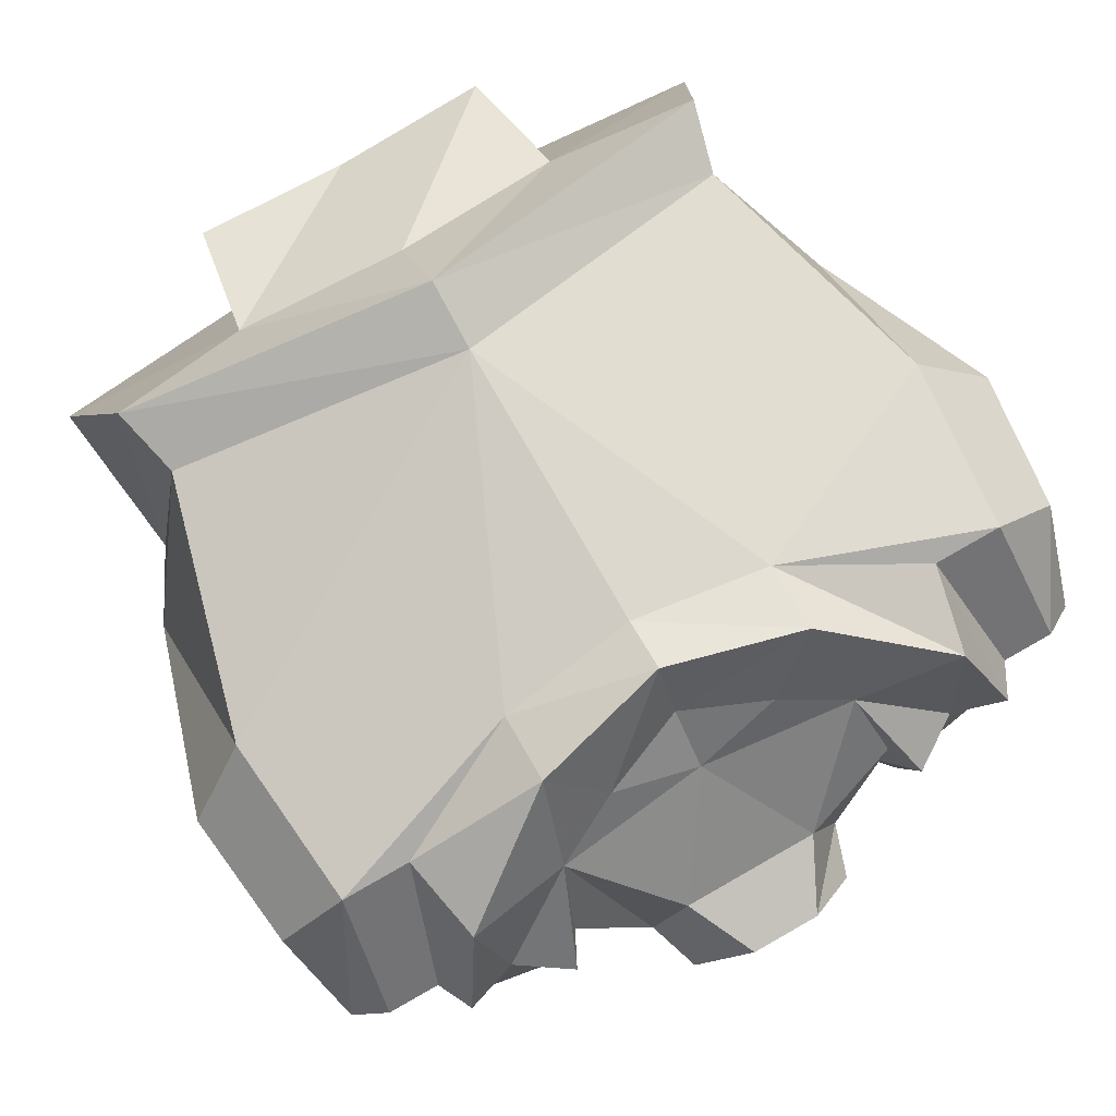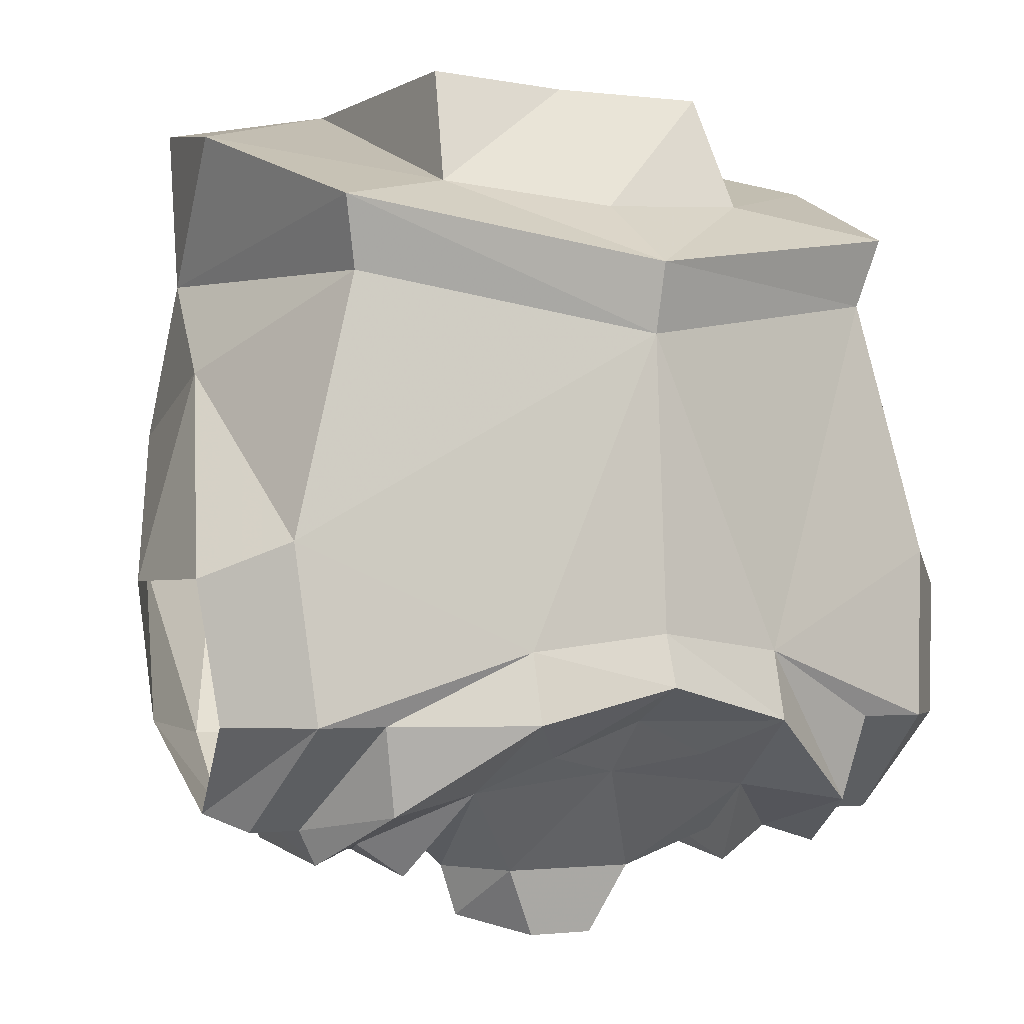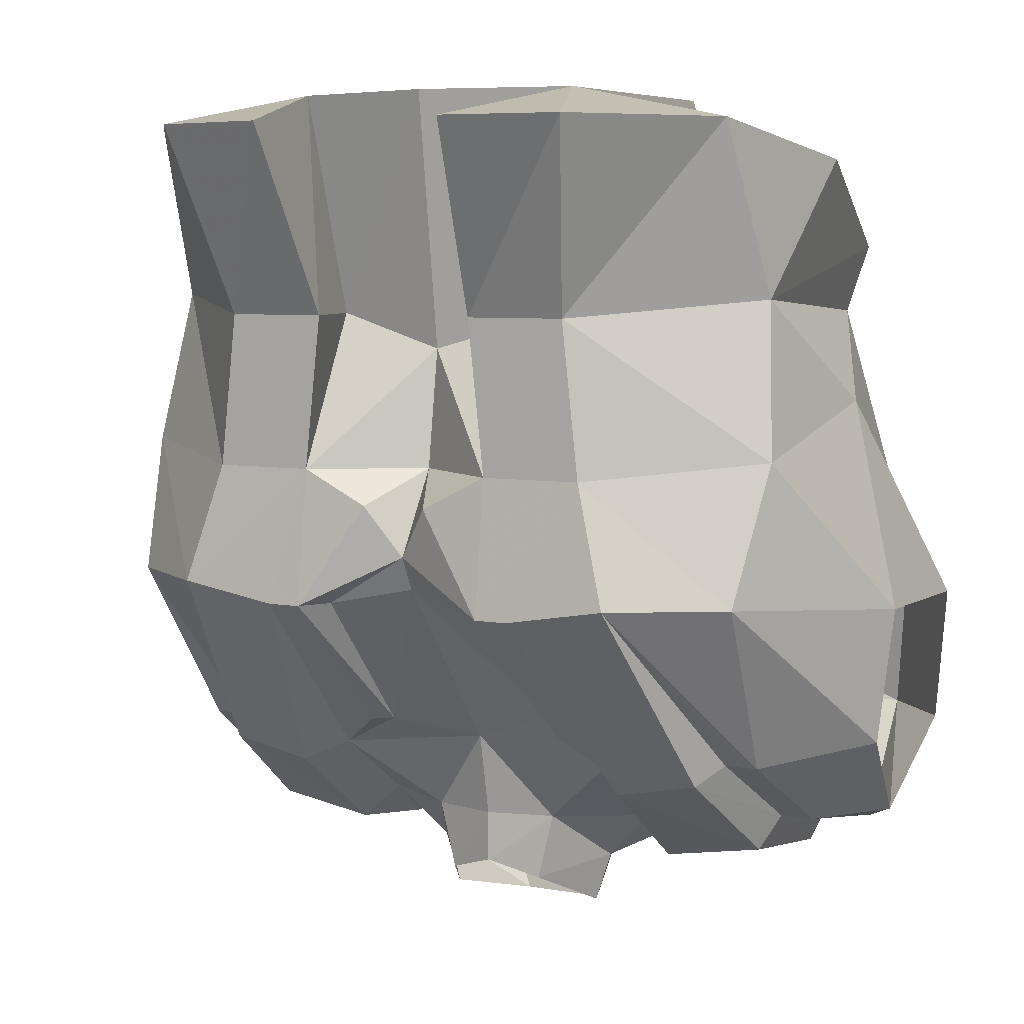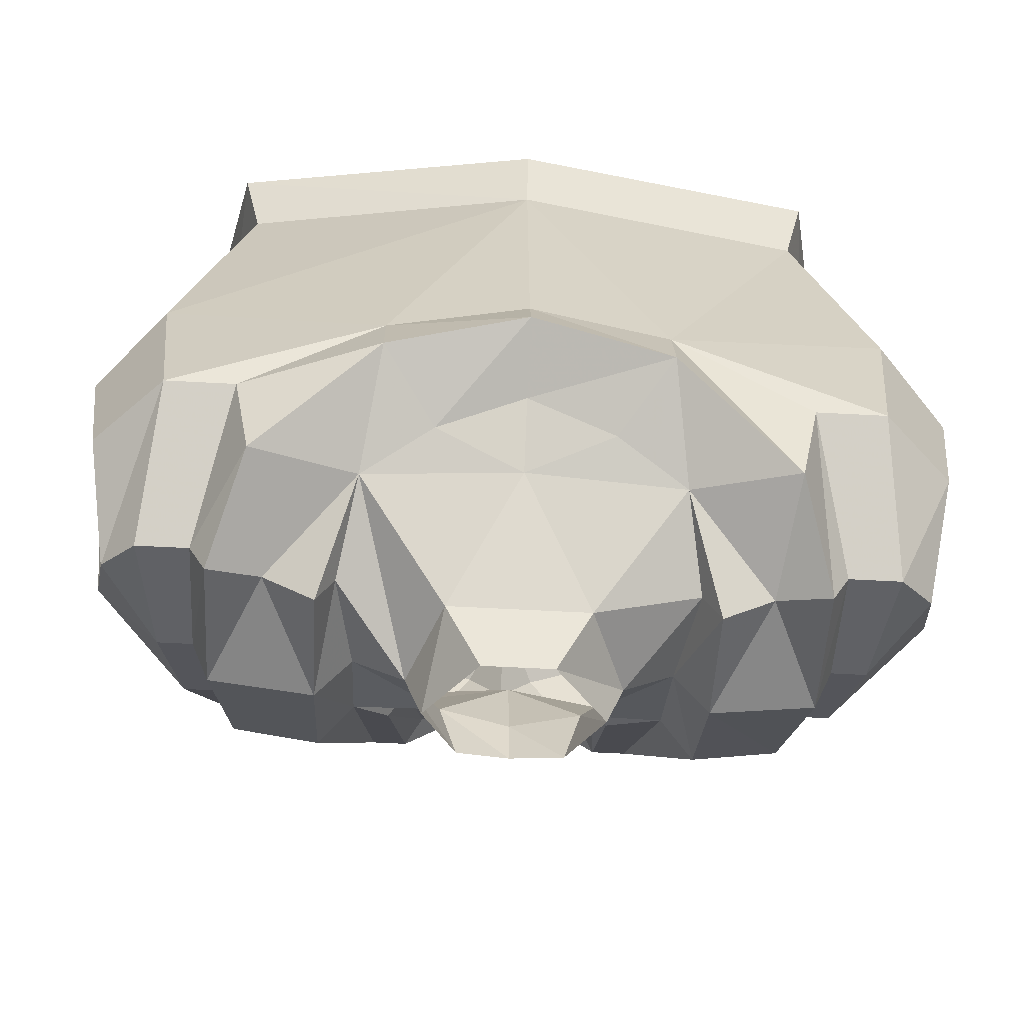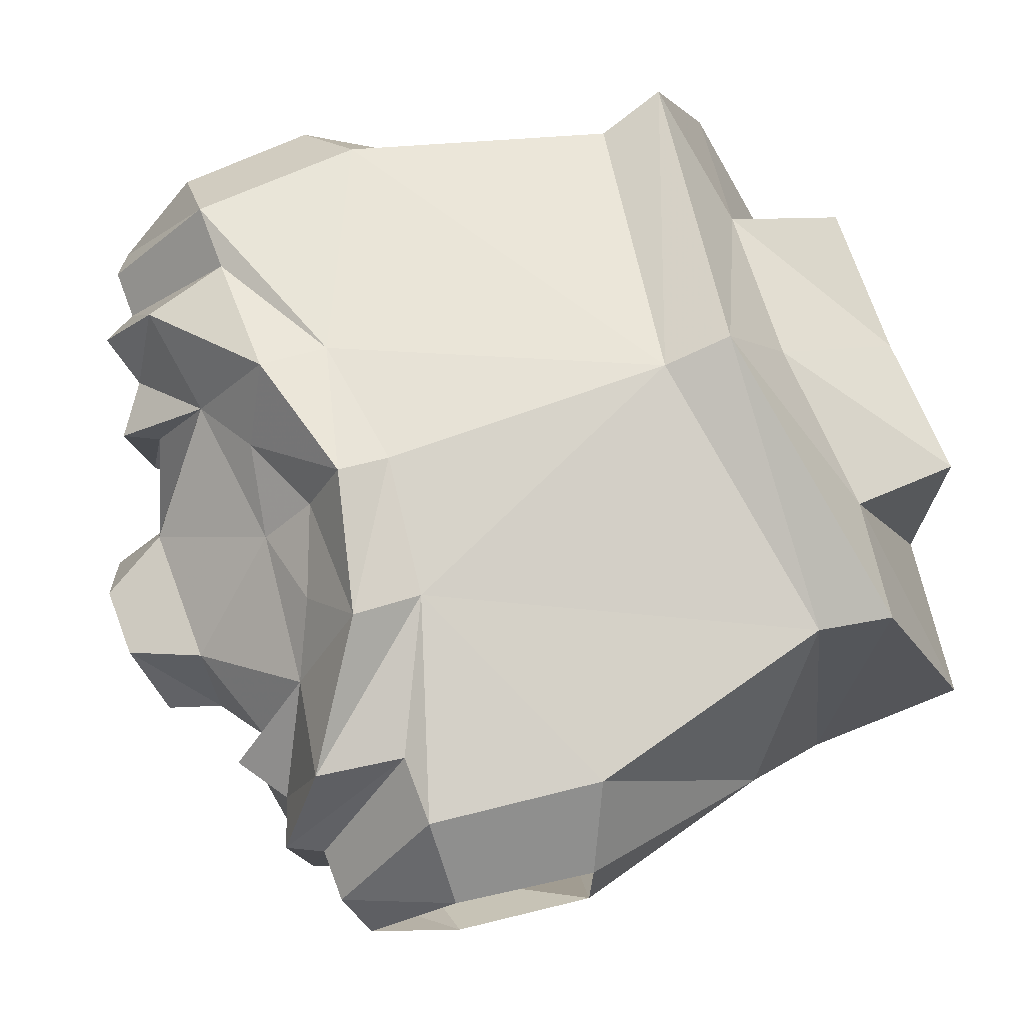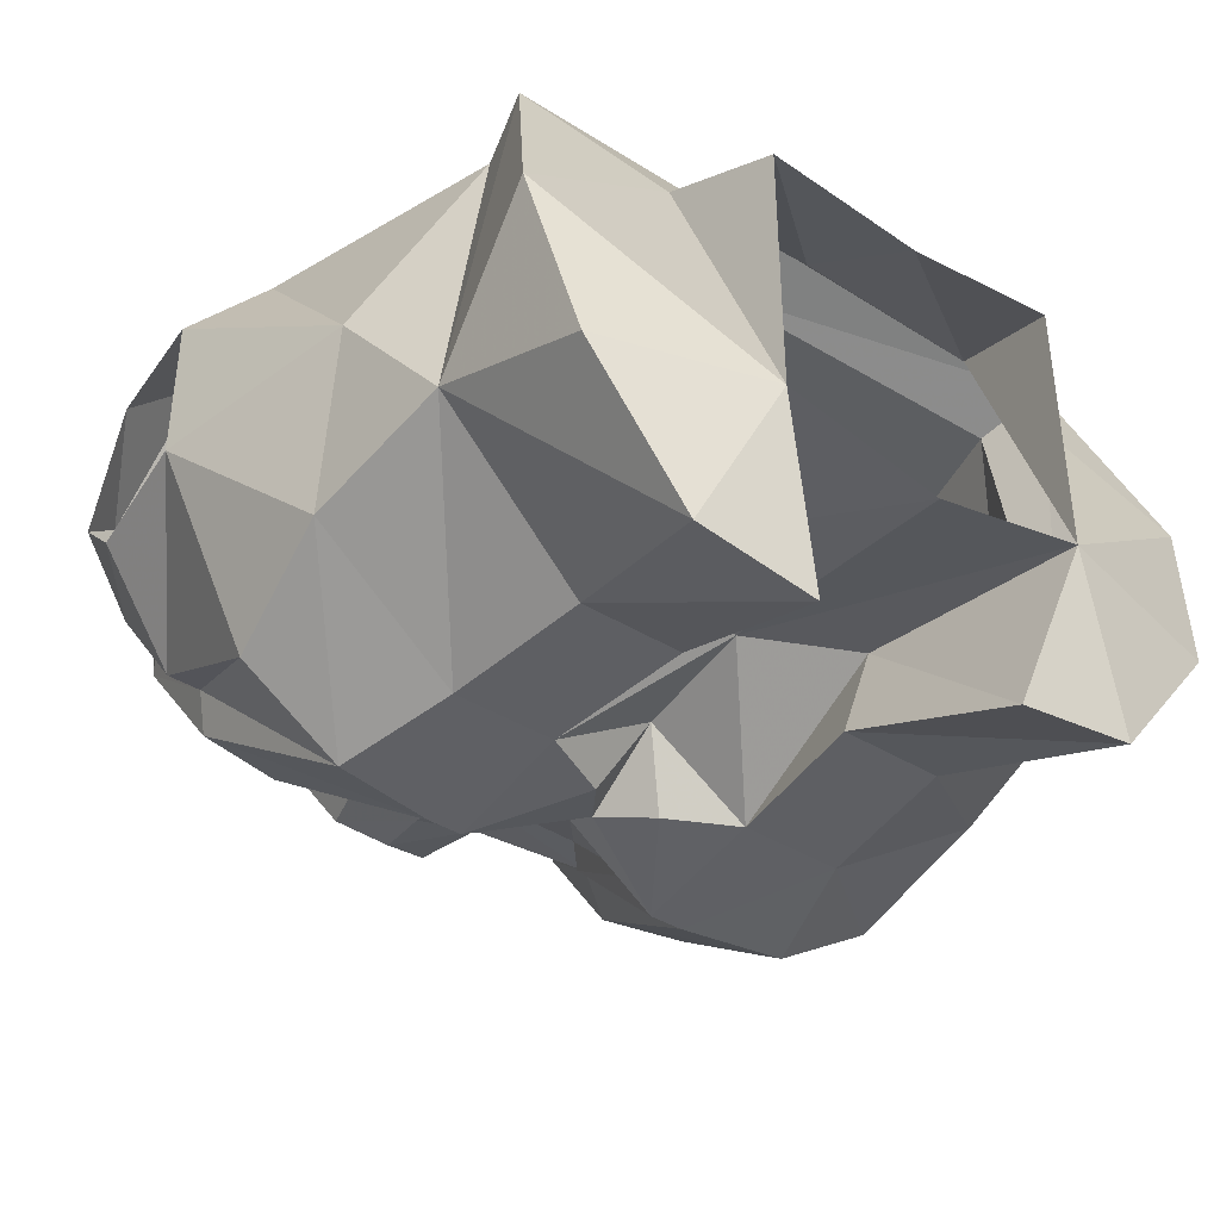
<metadata>
{"format":"obj","ext":"obj","renderer":"f3d","projection":"perspective","resolution":1024,"background":"white","views":[{"elev":79.9,"azim":-29.6,"up":"+Z"},{"elev":-2.4,"azim":-28.8,"up":"+Y"},{"elev":5.9,"azim":-150.7,"up":"+Y"},{"elev":-58.6,"azim":-3.2,"up":"+Y"},{"elev":71.8,"azim":69.2,"up":"+Z"},{"elev":-41.0,"azim":143.4,"up":"+Z"}]}
</metadata>
<code>
v 0.1562 -1.18 -0.09375
v 0.1641 -1.117 -0.07031
v 0.1953 -1.188 0
v 0.1484 -1.258 -0.04688
v 0.1328 -1.258 -0.04688
v 0.1094 -1.18 -0.125
v 0.09375 -1.125 -0.1172
v 0.1562 -1.047 -0.05469
v 0.1719 -1.094 0.007812
v 0.1953 -1.188 0.07031
v 0.1641 -1.172 0.1016
v 0.1875 -1.25 0.07812
v 0.1562 -1.25 0.1094
v 0.1641 -1.297 0.05469
v 0.1797 -1.289 0.03906
v 0.1562 -1.289 0
v 0.1875 -1.25 0
v 0.01562 -1.141 -0.1172
v 0 -1.164 -0.1094
v 0 -1.125 -0.08594
v 0.04688 -1.125 -0.1172
v 0.04688 -1.188 -0.125
v 0.03906 -1.188 -0.1094
v 0 -1.18 -0.1016
v -0.04688 -1.188 -0.125
v -0.01562 -1.141 -0.1172
v -0.04688 -1.125 -0.1172
v 0 -1.07 -0.07812
v 0.05469 -1.055 -0.07031
v 0.03906 -1.055 -0.1172
v 0.0625 -1.188 -0.125
v 0.04688 -1.25 -0.0625
v 0.03906 -1.25 -0.05469
v 0 -1.258 -0.03906
v -0.04688 -1.242 -0.05469
v -0.03906 -1.188 -0.1094
v -0.05469 -1.25 -0.0625
v -0.0625 -1.188 -0.125
v 0 -0.9531 -0.09375
v 0.07031 -0.9531 -0.07812
v 0.04688 -0.9688 -0.1562
v 0.08594 -1.055 -0.1172
v 0.1016 -0.9688 -0.1484
v 0.1484 -0.9688 -0.08594
v 0.1641 -0.9844 0
v 0.1406 -1.023 0.1016
v 0.1328 -1.055 0.09375
v 0.0625 -1.219 0.125
v 0.125 -1.25 0.1094
v 0.1406 -1.297 0.05469
v 0.1406 -1.289 0
v 0.1328 -1.305 -0.007812
v 0.125 -1.266 -0.0625
v 0.08594 -1.273 -0.0625
v 0.07031 -1.266 -0.04688
v 0.03125 -1.297 -0.02344
v 0 -1.297 -0.03125
v -0.03125 -1.297 -0.02344
v -0.07031 -1.266 -0.04688
v -0.05469 -1.055 -0.07031
v -0.07031 -0.9531 -0.07812
v -0.08594 -1.273 -0.0625
v -0.1094 -1.18 -0.125
v -0.09375 -1.125 -0.1172
v -0.08594 -1.055 -0.1172
v -0.03906 -1.055 -0.1172
v -0.04688 -0.9688 -0.1562
v -0.1016 -0.9688 -0.1484
v -0.1484 -0.9688 -0.08594
v -0.1641 -0.9844 0
v -0.07812 -1.008 0.07031
v -0.07031 -0.9531 0.04688
v 0 -0.9531 0.03906
v 0 -1.016 0.08594
v 0.07031 -0.9531 0.04688
v 0.07812 -1.008 0.07031
v -0.08594 -1.312 -0.007812
v -0.1328 -1.305 -0.007812
v -0.125 -1.266 -0.0625
v -0.1328 -1.258 -0.04688
v -0.1484 -1.258 -0.04688
v -0.1562 -1.18 -0.09375
v -0.1641 -1.117 -0.07031
v -0.1562 -1.047 -0.05469
v -0.1406 -1.289 0
v -0.1562 -1.289 0
v -0.1875 -1.25 0
v -0.1953 -1.188 0
v -0.1719 -1.094 0.007812
v -0.1328 -1.055 0.09375
v -0.1406 -1.023 0.1016
v -0.07031 -1.297 0
v -0.07812 -1.305 0.04688
v -0.08594 -1.32 0.04688
v -0.1094 -1.305 0.04688
v -0.1328 -1.312 0.05469
v -0.1406 -1.297 0.05469
v -0.1641 -1.297 0.05469
v -0.1797 -1.289 0.03906
v -0.07031 -1.281 0.08594
v -0.04688 -1.32 0.007812
v -0.03125 -1.32 0.04688
v 0 -1.273 0.08594
v -0.03906 -1.266 0.1016
v -0.0625 -1.25 0.1328
v -0.1172 -1.289 0.1016
v -0.125 -1.25 0.1094
v -0.1562 -1.25 0.1094
v -0.1875 -1.25 0.07812
v -0.1953 -1.188 0.07031
v -0.1641 -1.172 0.1016
v -0.0625 -1.219 0.125
v 0 -1.078 0.125
v 0 -1.234 0.1406
v 0 -1.211 0.1328
v 0 -1.047 0.1328
v 0 -1.25 0.1094
v 0.0625 -1.25 0.1328
v 0.1172 -1.289 0.1016
v 0.1328 -1.312 0.05469
v 0.08594 -1.312 -0.007812
v 0.1094 -1.305 0.04688
v 0.08594 -1.32 0.04688
v 0.07031 -1.297 0
v 0.04688 -1.32 0.007812
v 0.03906 -1.344 0.007812
v 0.02344 -1.328 -0.02344
v 0 -1.32 -0.03125
v -0.02344 -1.328 -0.02344
v 0.07031 -1.281 0.08594
v 0.07812 -1.305 0.04688
v 0.03125 -1.32 0.04688
v 0.01562 -1.352 0.03906
v 0.03906 -1.266 0.1016
v -0.01562 -1.352 0.03906
v -0.03906 -1.344 0.007812
f 1 2 3
f 1 3 4
f 2 9 3
f 3 9 10
f 10 9 11
f 10 11 12
f 12 11 13
f 12 13 14
f 12 14 15
f 15 14 16
f 15 16 17
f 17 16 4
f 17 4 3
f 18 21 22
f 18 22 19
f 19 25 26
f 20 27 28
f 20 28 21
f 21 28 29
f 21 31 22
f 22 31 32
f 25 37 38
f 25 38 27
f 25 27 26
f 29 28 39
f 29 39 40
f 31 55 32
f 28 27 60
f 28 60 61
f 28 61 39
f 59 38 37
f 61 71 72
f 72 71 73
f 73 71 74
f 73 74 75
f 75 74 76
f 75 76 40
f 81 86 87
f 81 87 82
f 82 87 88
f 82 88 83
f 83 88 89
f 86 98 99
f 86 99 87
f 100 103 104
f 98 108 99
f 99 108 109
f 109 108 110
f 110 108 111
f 110 111 89
f 110 89 88
f 134 117 103
f 134 103 130
f 117 104 103
f 1 4 5
f 1 5 6
f 1 6 2
f 2 6 7
f 2 7 8
f 2 8 9
f 7 42 8
f 8 42 43
f 8 43 44
f 8 44 45
f 8 45 46
f 8 46 47
f 8 47 9
f 9 47 11
f 11 47 48
f 11 48 13
f 13 48 49
f 13 49 14
f 14 49 50
f 14 50 16
f 16 50 51
f 16 51 4
f 4 51 5
f 63 80 81
f 63 81 82
f 63 82 64
f 64 82 83
f 64 83 65
f 65 83 84
f 65 84 69
f 65 69 68
f 80 85 86
f 80 86 81
f 83 89 84
f 84 89 90
f 84 90 91
f 84 91 70
f 84 70 69
f 85 97 98
f 85 98 86
f 97 107 108
f 97 108 98
f 107 112 108
f 108 112 111
f 111 112 113
f 111 113 90
f 111 90 89
f 112 115 113
f 113 115 48
f 113 48 47
f 113 47 116
f 113 116 91
f 113 91 90
f 47 46 116
f 18 19 20
f 18 20 21
f 19 22 23
f 19 23 24
f 19 24 25
f 19 26 20
f 20 26 27
f 22 32 33
f 22 33 23
f 24 36 25
f 25 36 37
f 32 55 33
f 35 59 37
f 35 37 36
f 21 29 30
f 29 40 30
f 30 40 41
f 27 66 60
f 60 66 67
f 60 67 61
f 61 67 68
f 61 68 69
f 61 69 70
f 61 70 71
f 40 76 45
f 40 45 44
f 40 44 43
f 40 43 41
f 116 46 76
f 116 76 74
f 116 74 71
f 116 71 91
f 91 71 70
f 76 46 45
f 21 30 7
f 21 7 6
f 21 6 31
f 30 41 42
f 30 42 7
f 6 53 31
f 31 53 54
f 38 62 63
f 38 63 64
f 38 64 27
f 27 64 65
f 27 65 66
f 41 43 42
f 62 77 78
f 62 78 79
f 62 79 63
f 65 68 66
f 66 68 67
f 77 94 95
f 77 95 78
f 78 95 96
f 100 95 94
f 100 104 105
f 100 105 106
f 100 106 95
f 95 106 96
f 114 105 104
f 114 104 117
f 114 117 118
f 121 54 53
f 121 53 52
f 121 52 122
f 121 122 123
f 122 52 120
f 122 120 119
f 122 119 130
f 122 130 123
f 118 134 130
f 118 130 119
f 118 117 134
f 23 33 24
f 24 33 34
f 24 34 35
f 24 35 36
f 33 55 34
f 34 55 56
f 34 58 59
f 34 59 35
f 100 93 101
f 100 101 102
f 100 102 103
f 55 124 56
f 56 124 125
f 56 125 126
f 56 126 127
f 56 127 57
f 57 127 128
f 57 128 58
f 58 128 129
f 58 129 101
f 58 101 92
f 58 92 59
f 124 131 125
f 125 131 132
f 125 132 133
f 125 133 126
f 130 103 132
f 130 132 131
f 103 102 132
f 132 102 135
f 132 135 133
f 101 129 136
f 101 136 102
f 102 136 135
f 101 93 92
f 5 51 52
f 5 52 53
f 5 53 6
f 31 54 55
f 38 59 62
f 63 79 80
f 79 78 85
f 79 85 80
f 77 62 59
f 77 59 92
f 77 92 93
f 77 93 94
f 78 96 85
f 85 96 97
f 100 94 93
f 96 106 97
f 97 106 107
f 107 106 105
f 107 105 112
f 112 105 114
f 112 114 115
f 114 118 115
f 115 118 48
f 48 118 119
f 48 119 49
f 49 119 120
f 49 120 50
f 50 120 52
f 50 52 51
f 121 123 124
f 121 124 54
f 54 124 55
f 123 130 131
f 123 131 124
f 34 56 57
f 34 57 58

</code>
